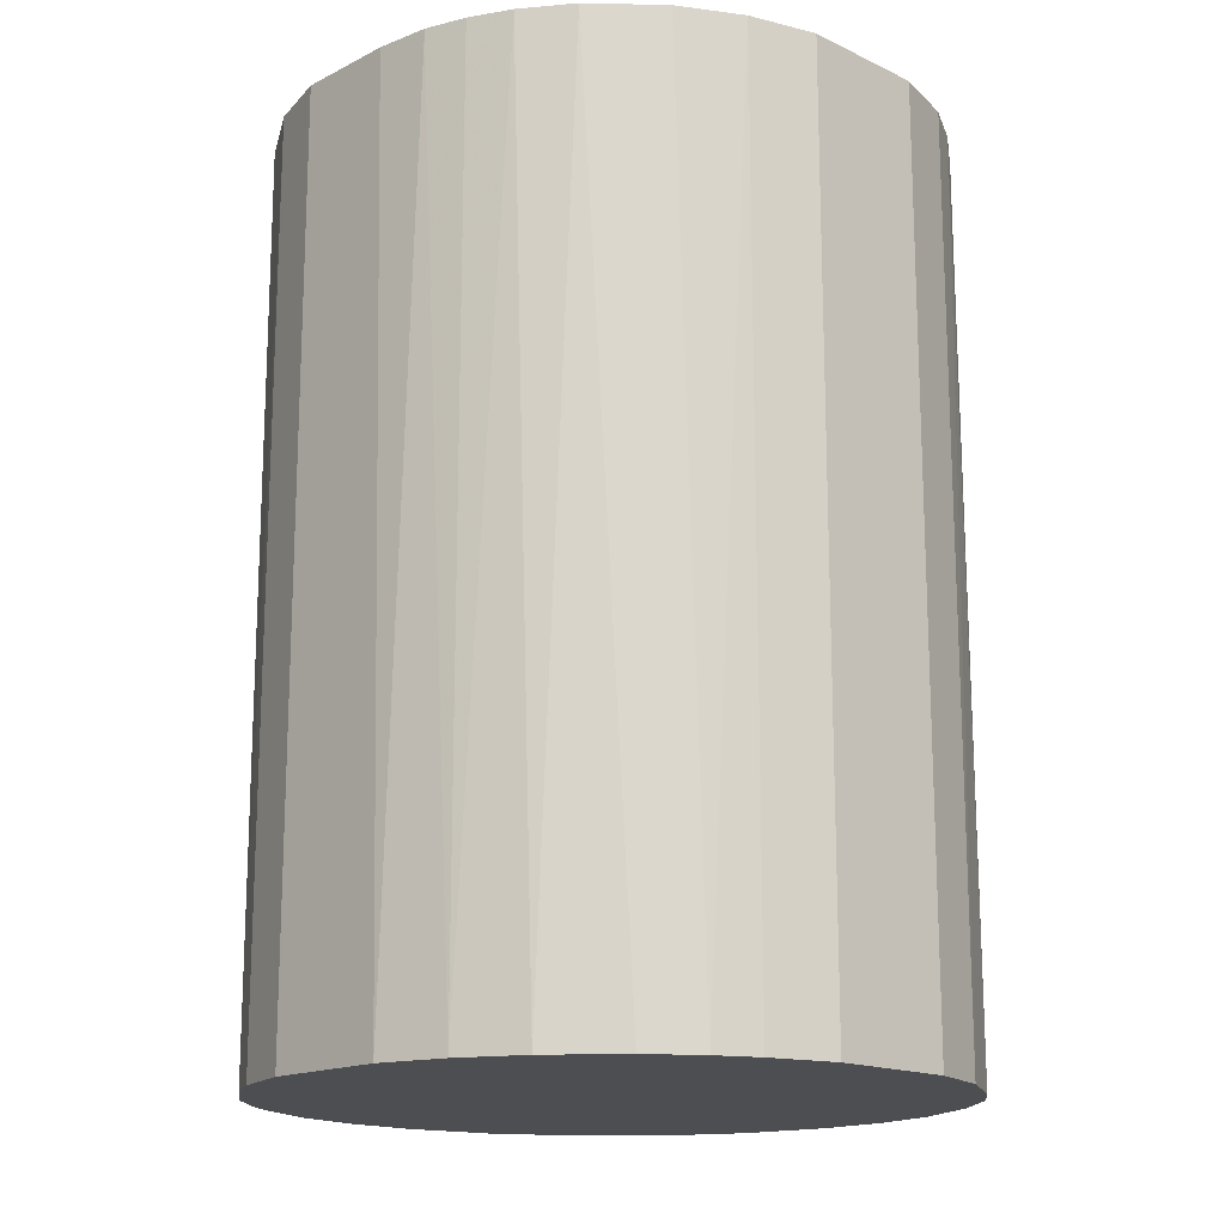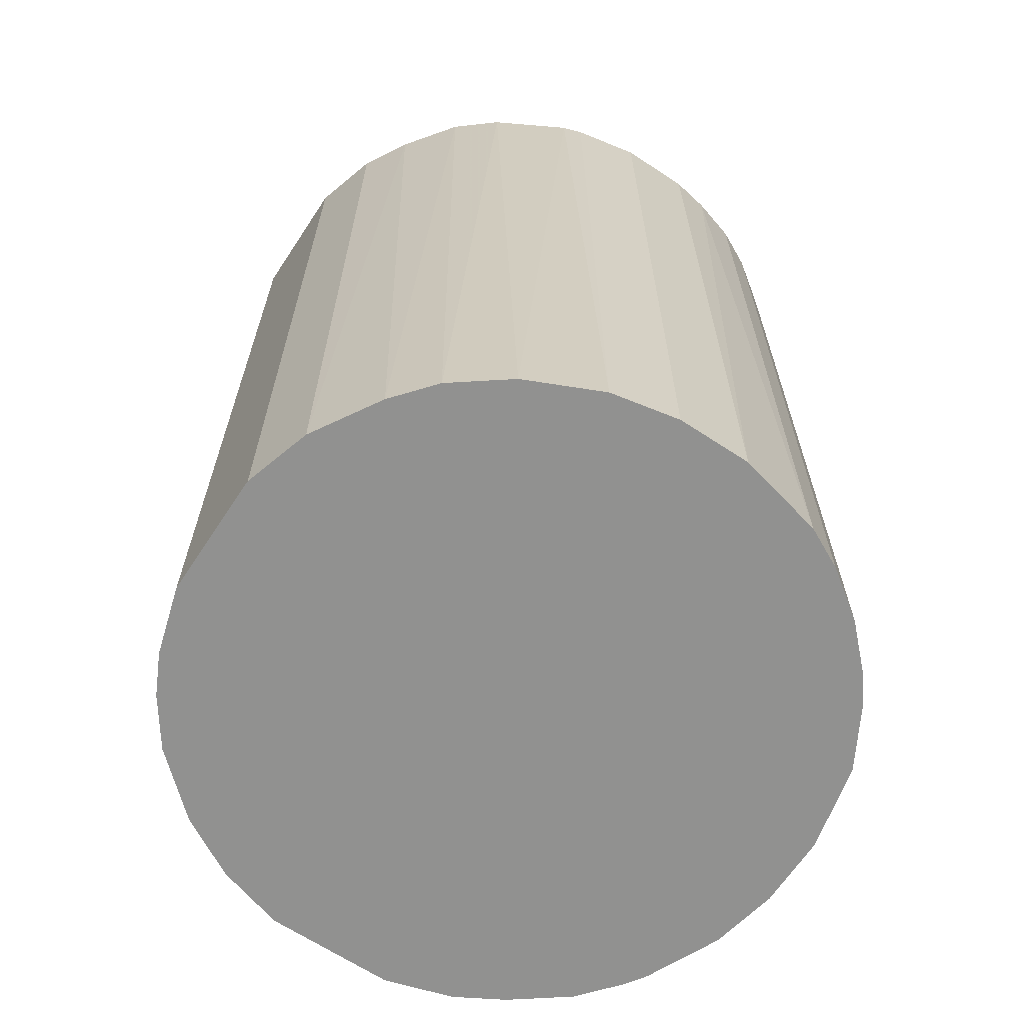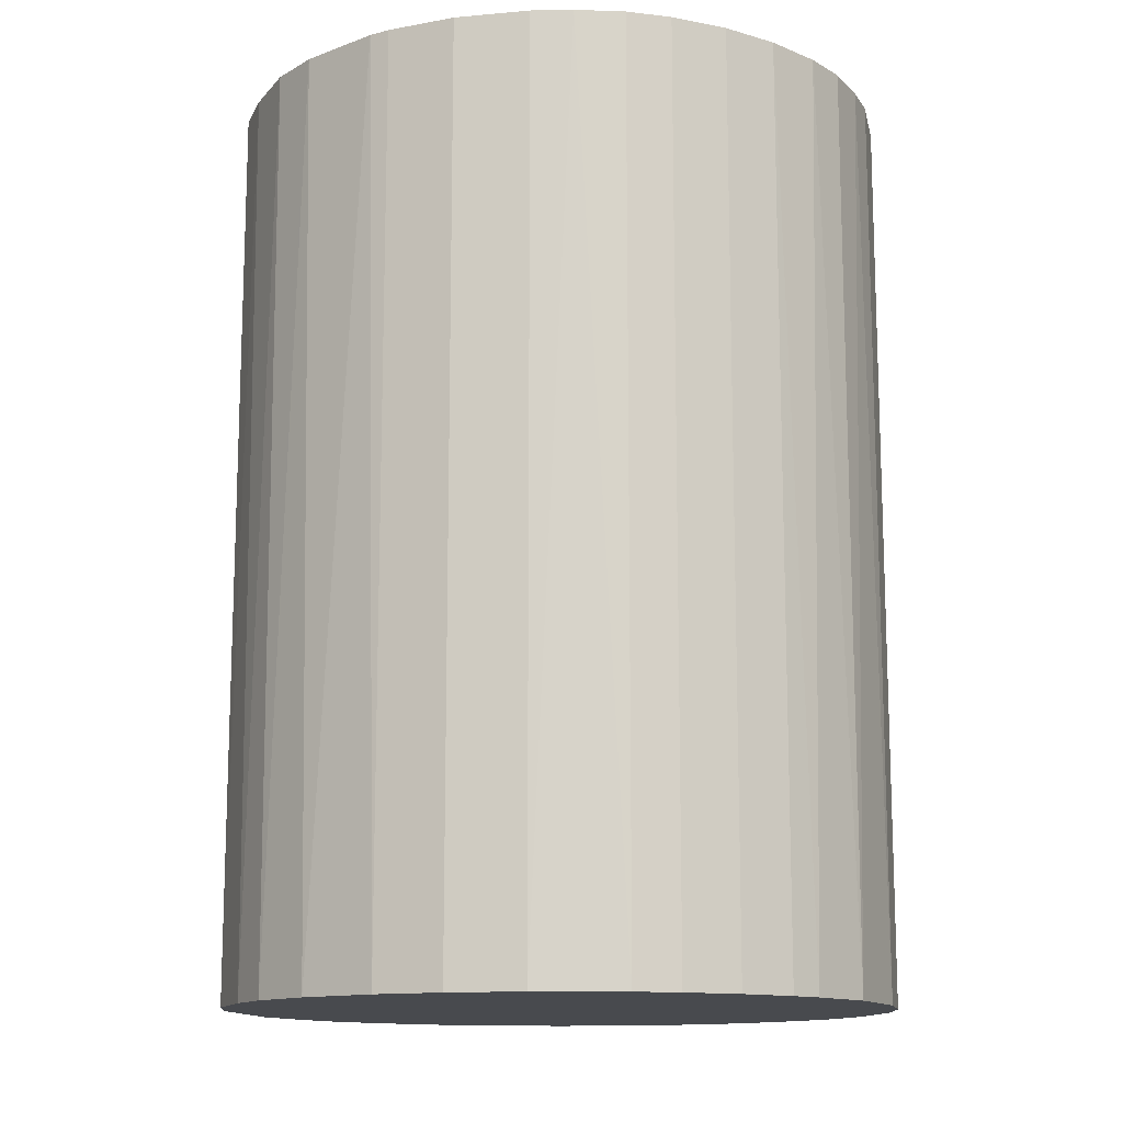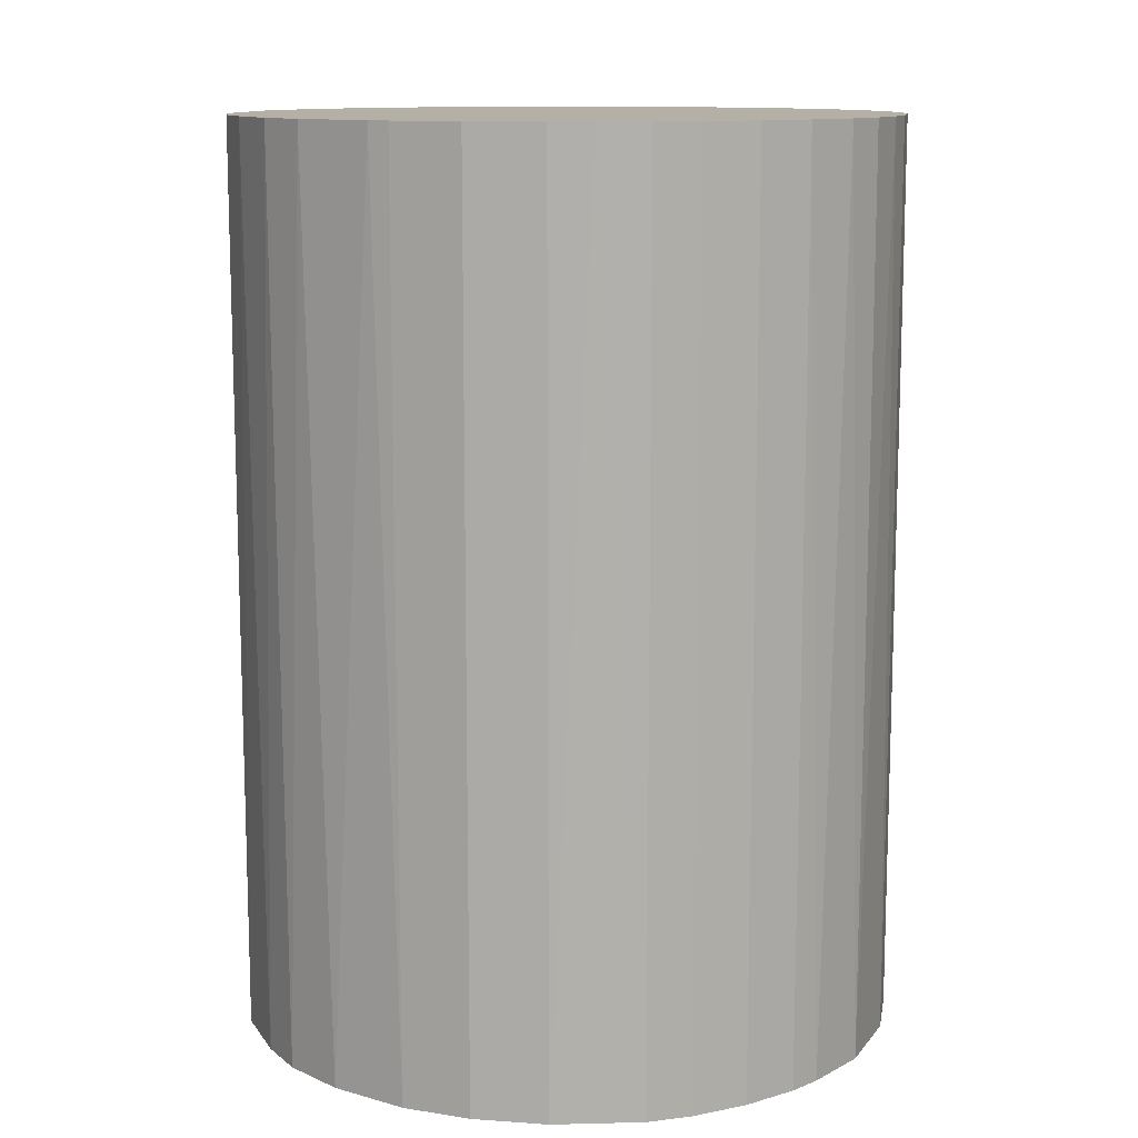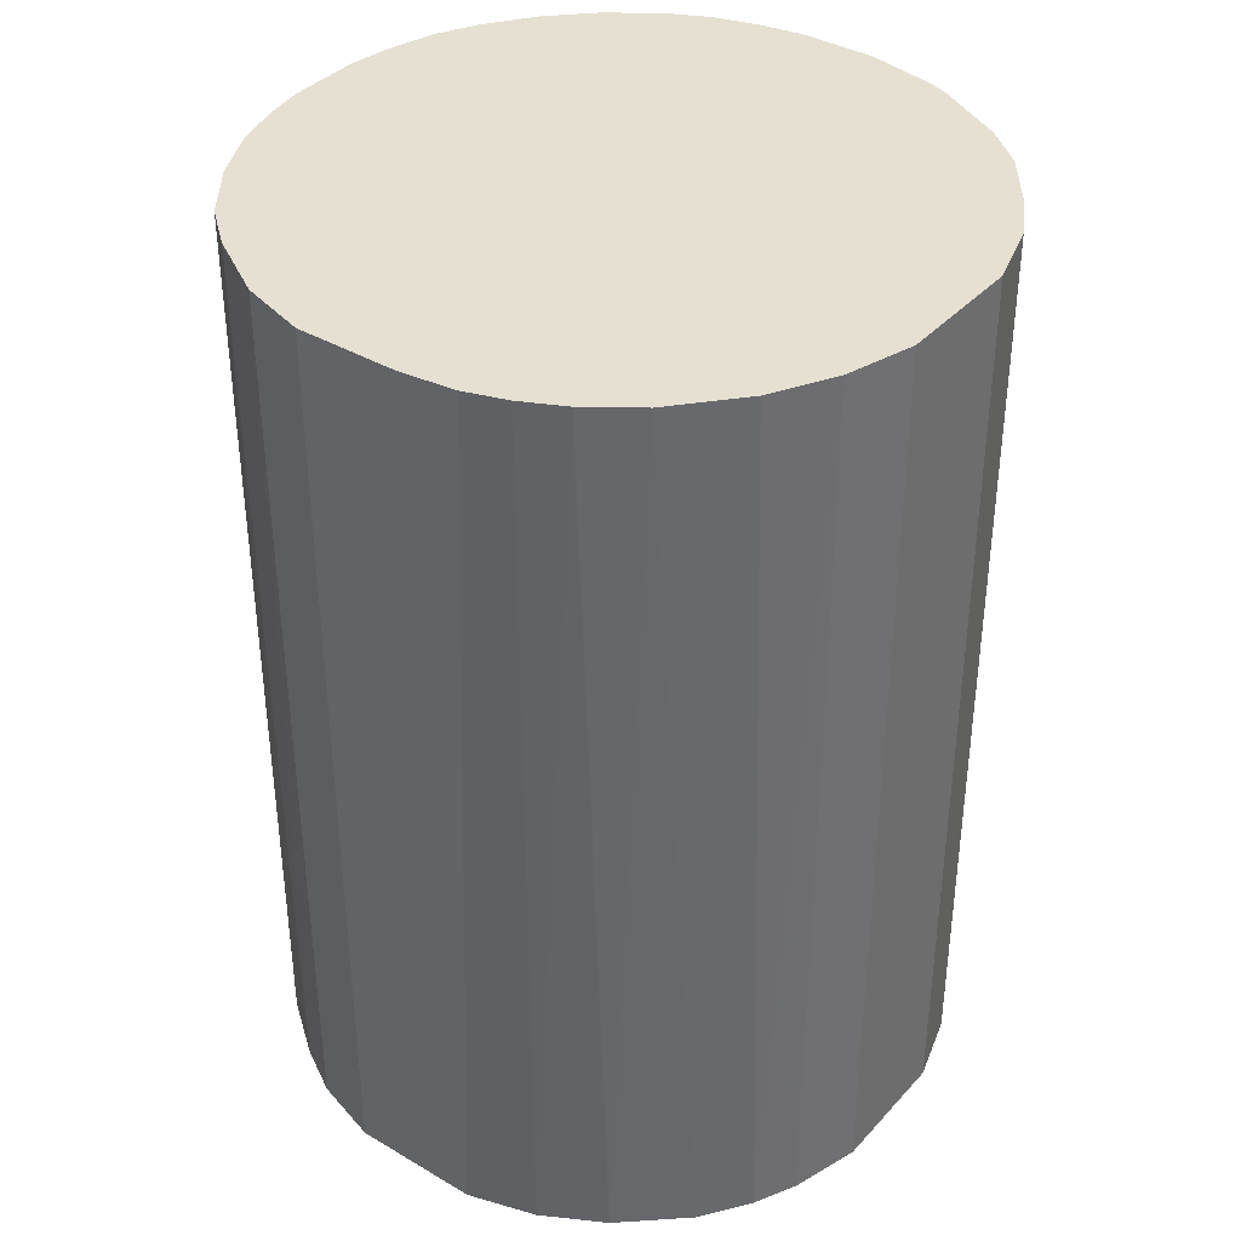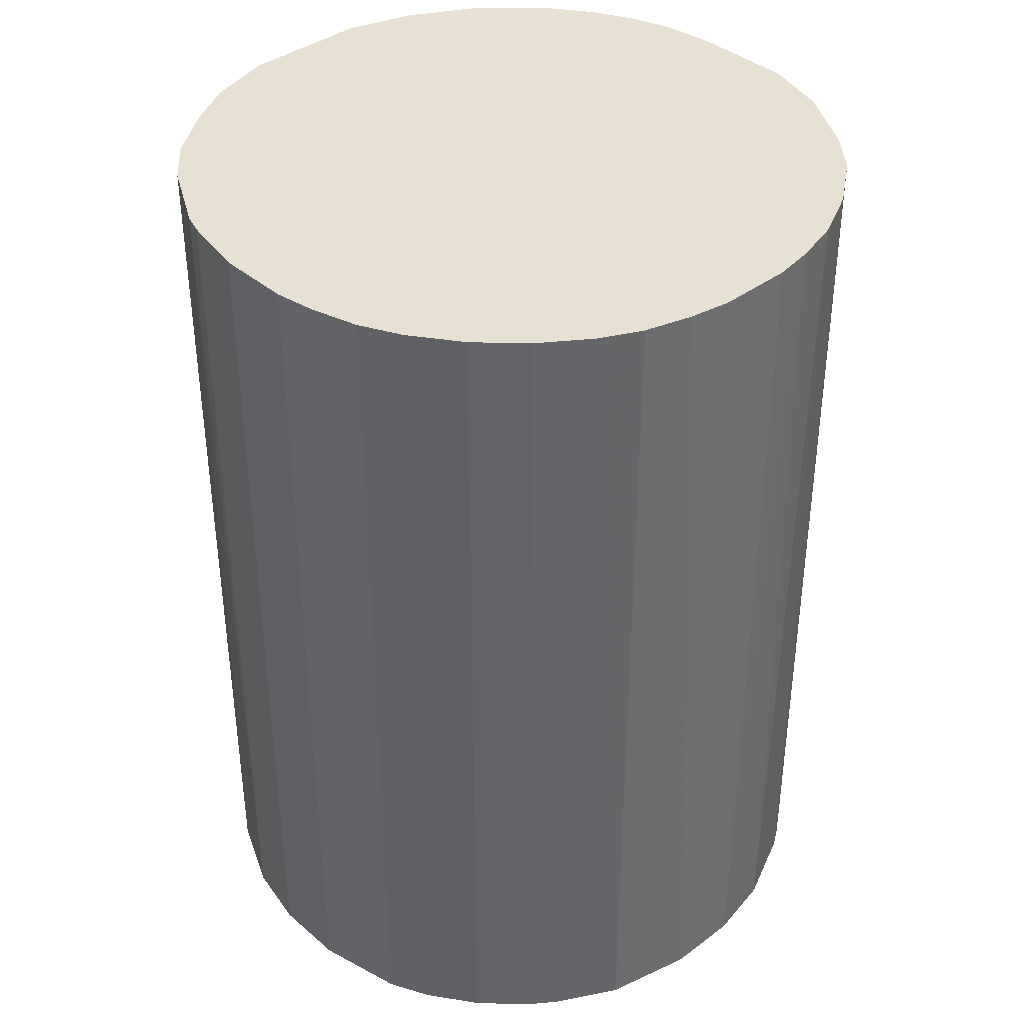
<metadata>
{"format":"obj","ext":"obj","renderer":"f3d","projection":"perspective","resolution":1024,"background":"white","views":[{"elev":-16.5,"azim":135.9,"up":"+Z"},{"elev":-65.9,"azim":-123.5,"up":"+Z"},{"elev":-13.3,"azim":-78.4,"up":"+Z"},{"elev":11.7,"azim":-80.3,"up":"+Z"},{"elev":37.8,"azim":126.9,"up":"+Z"},{"elev":38.7,"azim":-43.1,"up":"+Z"}]}
</metadata>
<code>
o convex_0
v -0.02088 0.006848 -0.03019
v 0.02161 0.002376 0.03019
v 0.02161 -0.004328 0.03019
v -0.02177 -0.002541 0.03019
v 0.002376 -0.02177 -0.03019
v 0.008635 0.02026 -0.03019
v -0.004328 0.02161 0.03019
v -0.002541 -0.02177 0.03019
v 0.02161 -0.004328 -0.03019
v -0.01685 -0.01417 -0.03019
v 0.01534 -0.01595 0.03019
v 0.01669 0.01445 0.03019
v -0.008799 0.02026 -0.03019
v -0.01775 0.01311 0.03019
v 0.02026 0.008635 -0.03019
v -0.01417 -0.01685 0.03019
v 0.01579 -0.0155 -0.03019
v -0.008354 -0.02043 -0.03019
v 0.008635 0.02026 0.03019
v -0.02042 -0.008354 -0.03019
v 0.008189 -0.02043 0.03019
v -0.01595 0.01534 -0.03019
v 0.004164 0.02161 -0.03019
v -0.01909 -0.01104 0.03019
v -0.01193 0.01847 0.03019
v 0.01445 0.01669 -0.03019
v -0.02088 0.006848 0.03019
v 0.02026 -0.008799 0.03019
v 0.01176 -0.01863 -0.03019
v -0.02177 0.002372 -0.03019
v 0.02026 0.008635 0.03019
v 0.0216 0.004164 -0.03019
v -0.008354 -0.02043 0.03019
v 0.004164 0.02161 0.03019
v -0.004328 0.02161 -0.03019
v 0.02026 -0.008799 -0.03019
v -0.01238 -0.01819 -0.03019
v 0.01803 0.01266 -0.03019
v 0.01266 0.01802 0.03019
v -0.02177 -0.002541 -0.03019
v 0.002376 -0.02177 0.03019
v -0.002541 -0.02177 -0.03019
v -0.01864 0.01176 -0.03019
v 0.006848 -0.02088 -0.03019
v 0.01758 -0.01327 0.03019
v -0.02177 0.002372 0.03019
v -0.02132 -0.005224 0.03019
v -0.008799 0.02026 0.03019
v -0.01551 0.01579 0.03019
v -0.01327 0.01758 -0.03019
v 0.01176 -0.01863 0.03019
v 0.01892 0.01132 0.03019
v 0.02116 0.005952 0.03019
v 0.01132 0.01892 -0.03019
v 0.01847 -0.01193 -0.03019
v -0.01685 -0.01417 0.03019
v -0.01104 -0.01908 0.03019
v -0.02042 0.008189 0.03019
v -0.005224 -0.02132 0.03019
v -0.01909 -0.01104 -0.03019
v -0.02042 -0.008354 0.03019
v 0.00506 -0.02132 0.03019
v -0.01417 -0.01685 -0.03019
v 0.01311 -0.01774 -0.03019
f 51 29 64
f 3 2 4
f 5 1 6
f 4 2 7
f 3 4 8
f 2 3 9
f 5 6 9
f 1 5 10
f 3 8 11
f 7 2 12
f 6 1 13
f 4 7 14
f 9 6 15
f 8 4 16
f 5 9 17
f 10 5 18
f 7 12 19
f 1 10 20
f 11 8 21
f 13 1 22
f 6 13 23
f 19 6 23
f 16 4 24
f 14 7 25
f 15 6 26
f 4 14 27
f 9 3 28
f 3 11 28
f 5 17 29
f 1 20 30
f 27 1 30
f 12 2 31
f 2 9 32
f 9 15 32
f 8 16 33
f 7 19 34
f 23 7 34
f 19 23 34
f 13 7 35
f 23 13 35
f 7 23 35
f 17 9 36
f 9 28 36
f 10 18 37
f 15 26 38
f 26 12 38
f 19 12 39
f 12 26 39
f 30 20 40
f 4 30 40
f 8 5 41
f 21 8 41
f 5 8 42
f 18 5 42
f 22 1 43
f 14 22 43
f 5 29 44
f 29 21 44
f 11 17 45
f 28 11 45
f 4 27 46
f 30 4 46
f 27 30 46
f 24 4 47
f 4 40 47
f 40 20 47
f 7 13 48
f 25 7 48
f 13 25 48
f 22 14 49
f 14 25 49
f 49 25 50
f 13 22 50
f 25 13 50
f 22 49 50
f 11 21 51
f 21 29 51
f 12 31 52
f 31 15 52
f 15 38 52
f 38 12 52
f 31 2 53
f 15 31 53
f 32 15 53
f 2 32 53
f 6 19 54
f 26 6 54
f 19 39 54
f 39 26 54
f 17 36 55
f 36 28 55
f 45 17 55
f 28 45 55
f 10 16 56
f 16 24 56
f 24 10 56
f 33 16 57
f 18 33 57
f 16 37 57
f 37 18 57
f 1 27 58
f 27 14 58
f 43 1 58
f 14 43 58
f 8 33 59
f 33 18 59
f 42 8 59
f 18 42 59
f 20 10 60
f 10 24 60
f 24 20 60
f 20 24 61
f 24 47 61
f 47 20 61
f 41 5 62
f 21 41 62
f 5 44 62
f 44 21 62
f 16 10 63
f 10 37 63
f 37 16 63
f 17 11 64
f 29 17 64
f 11 51 64

</code>
